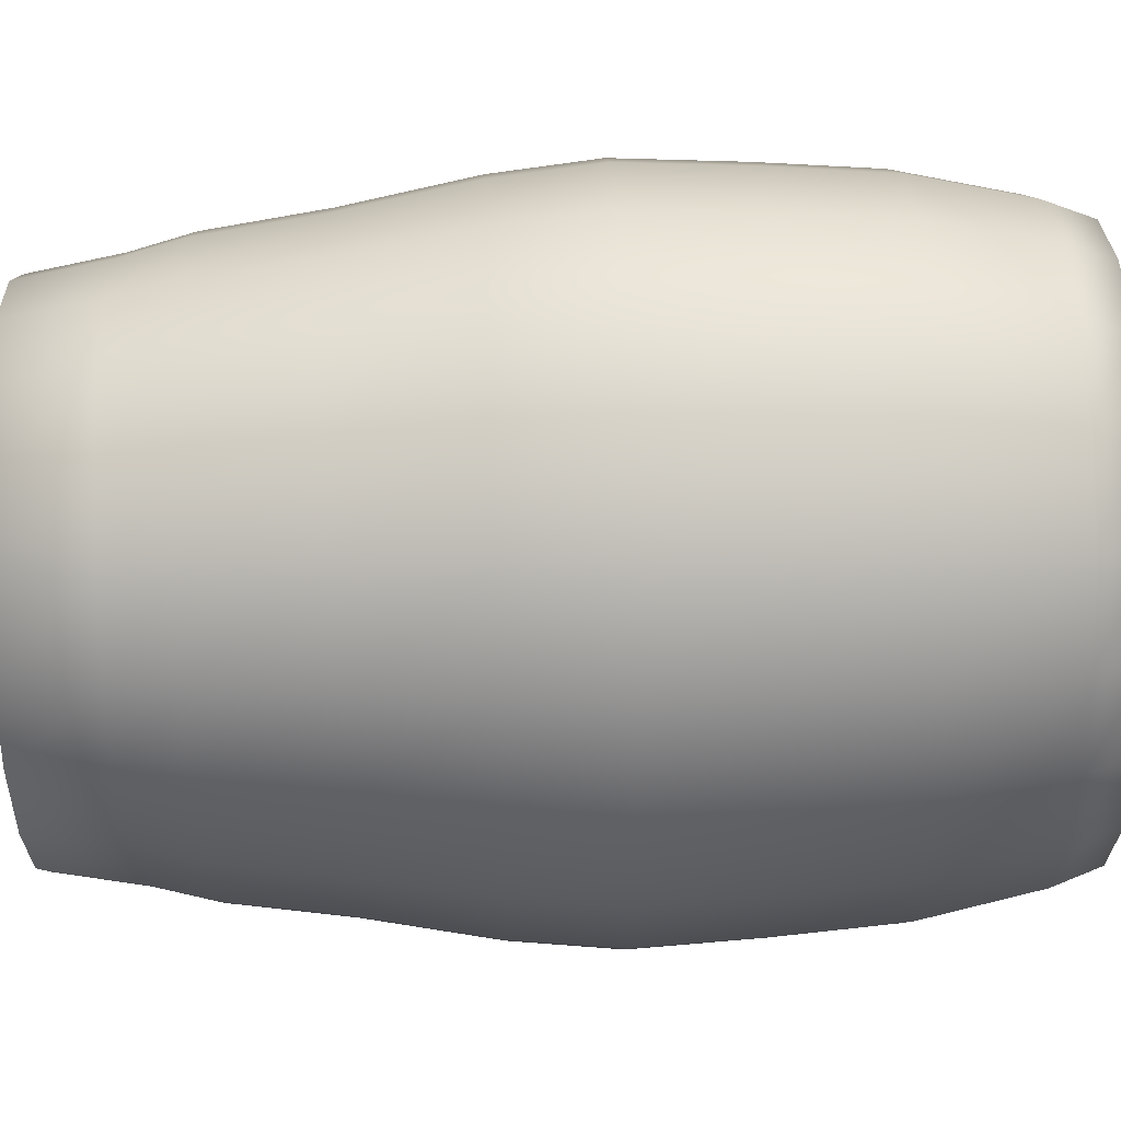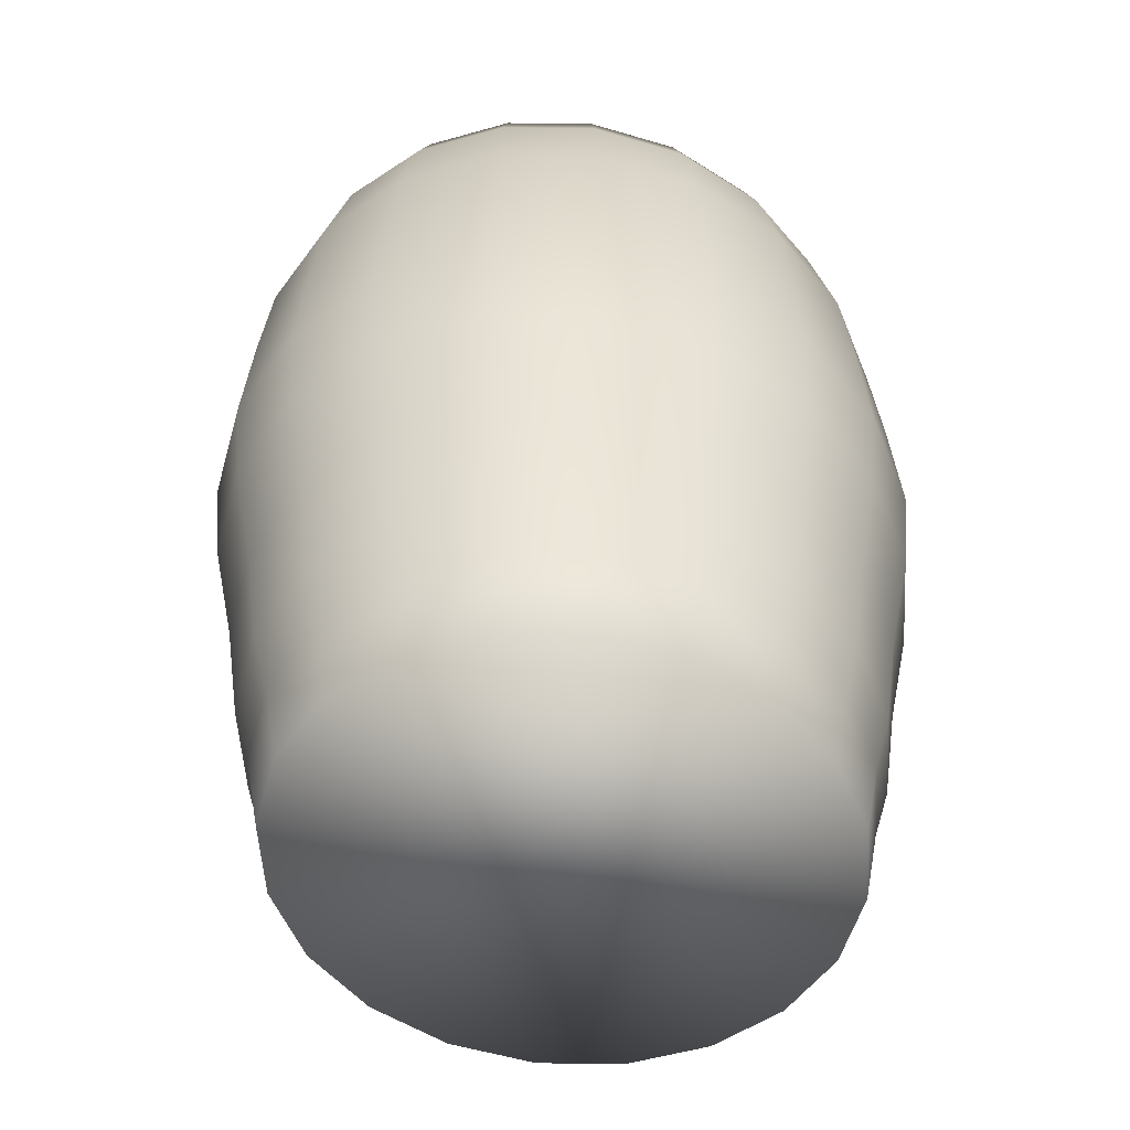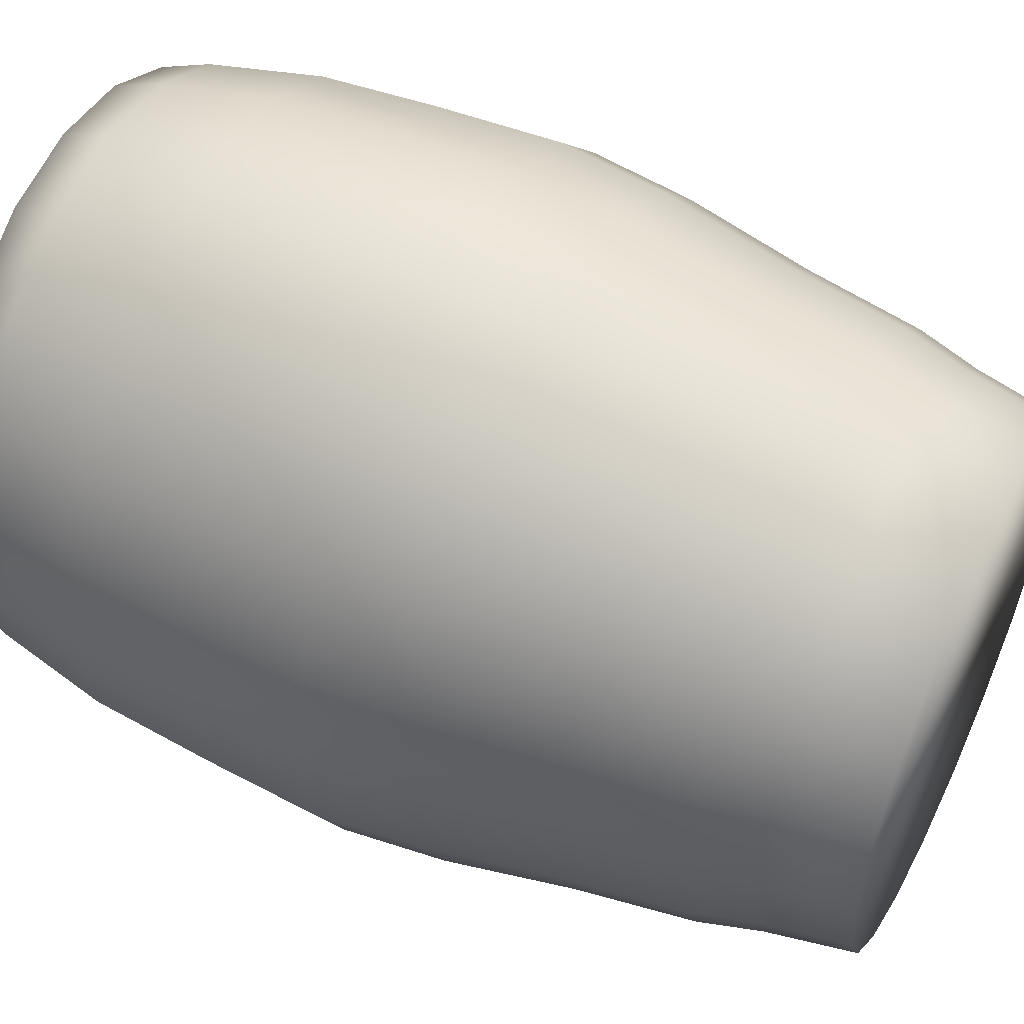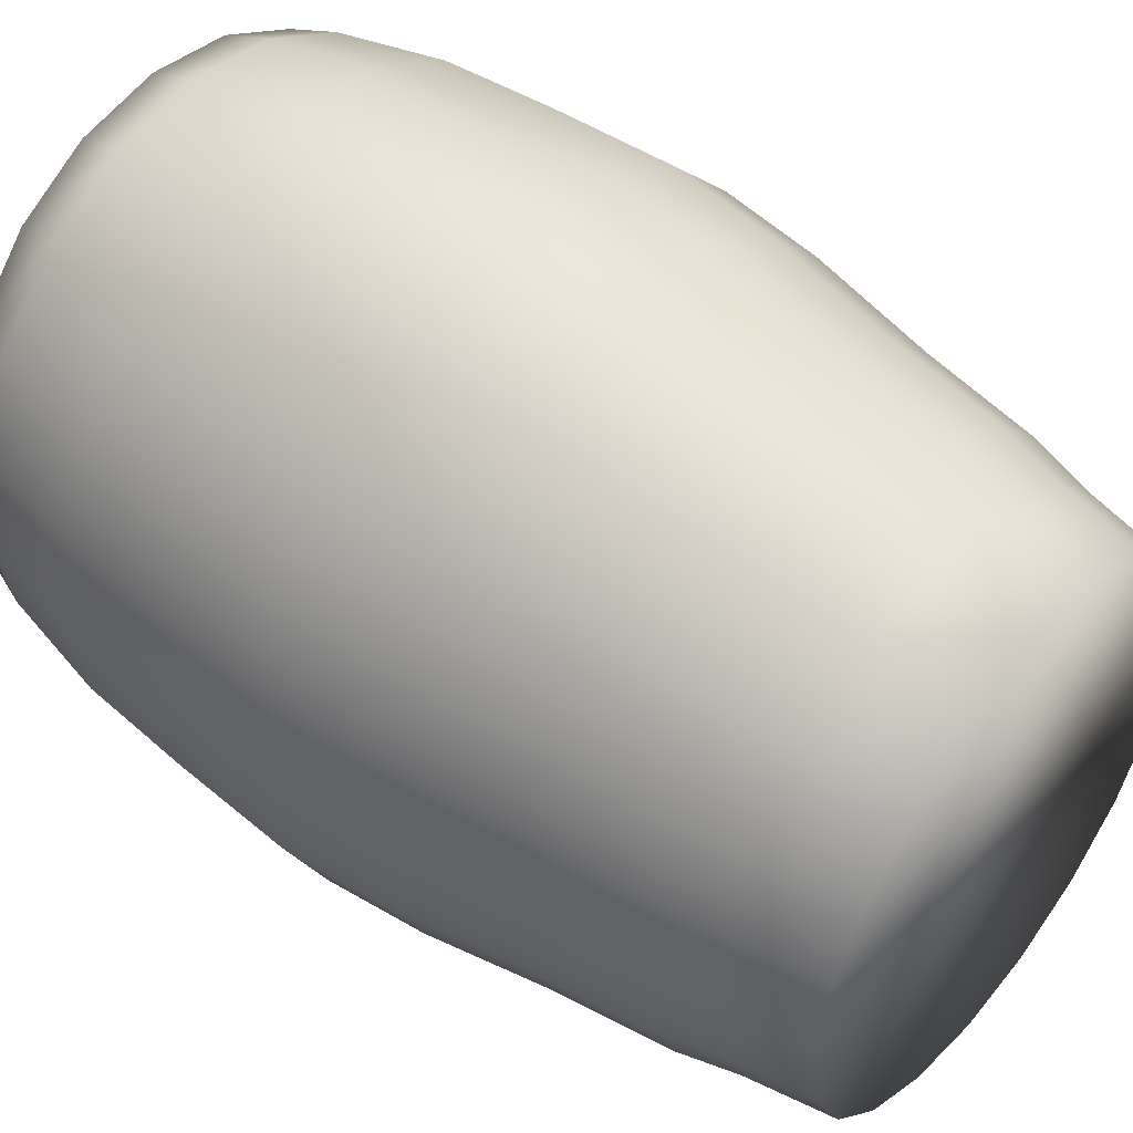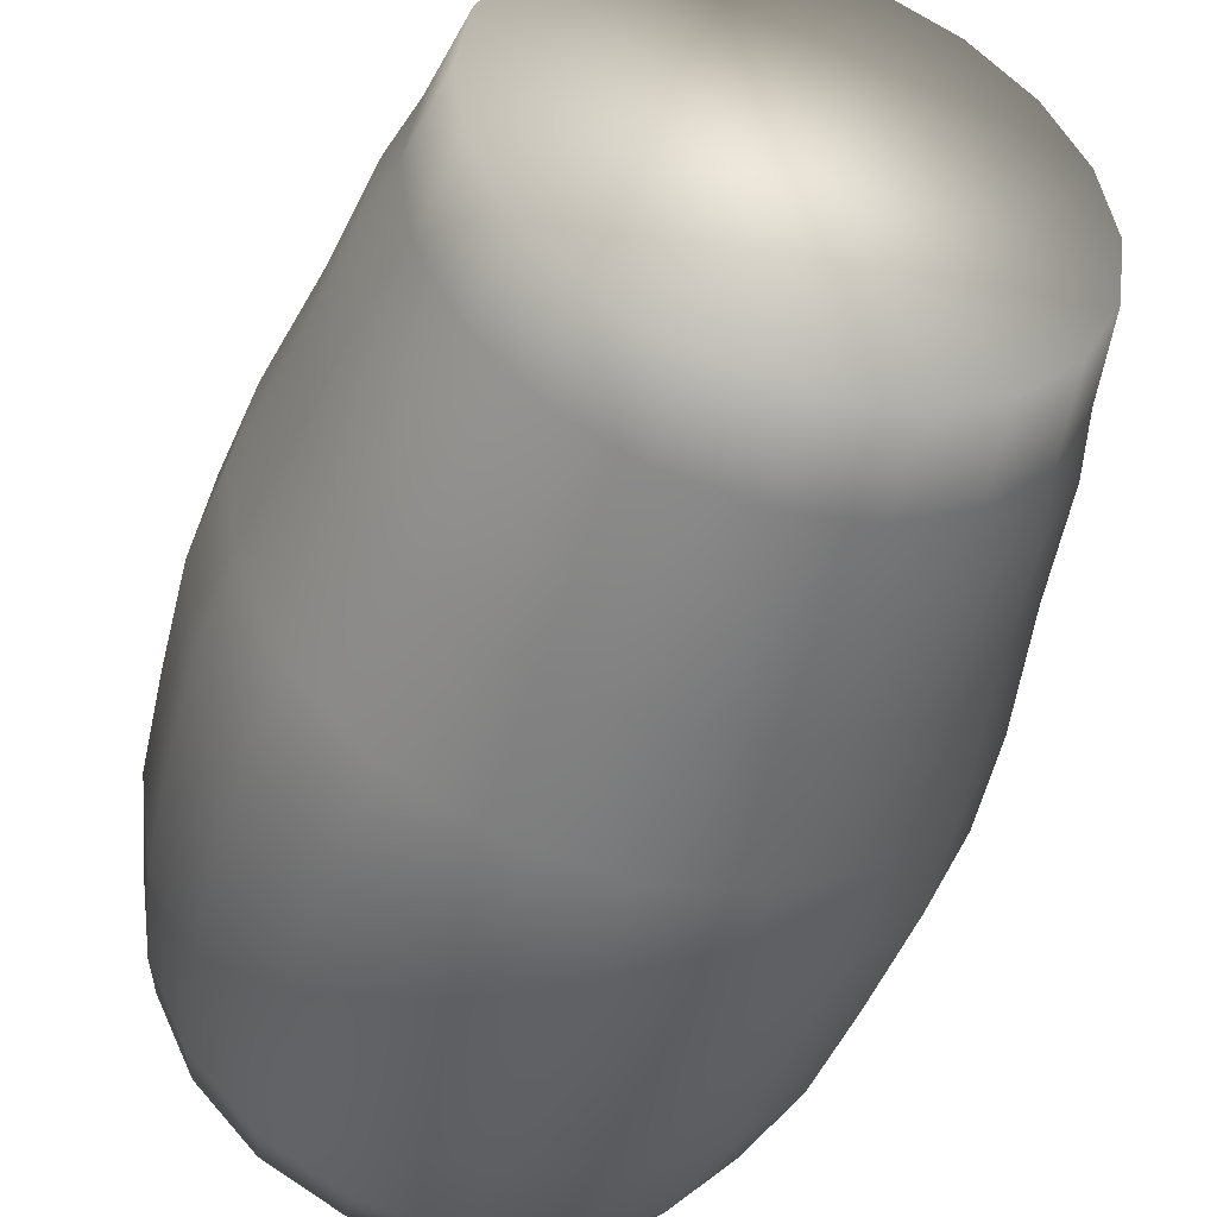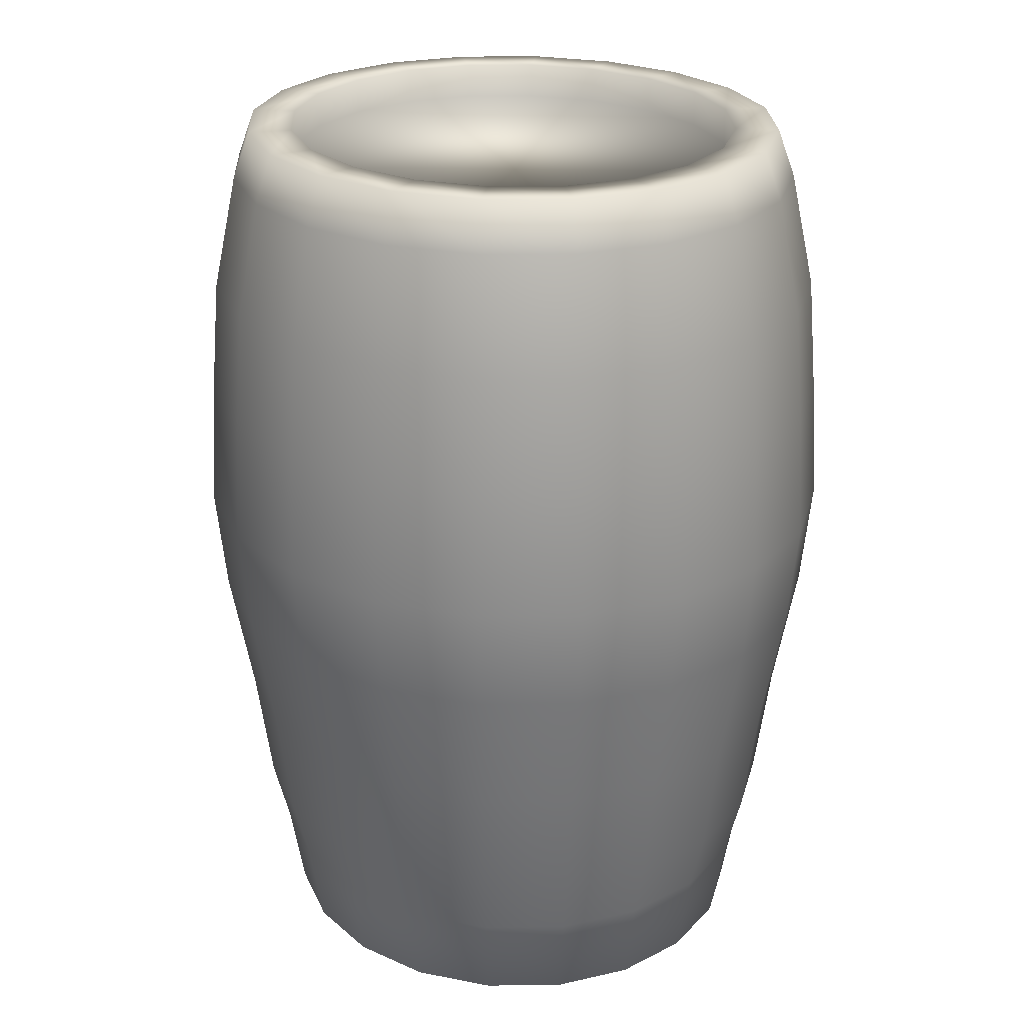
<metadata>
{"format":"obj","ext":"obj","renderer":"f3d","projection":"perspective","resolution":1024,"background":"white","views":[{"elev":57.1,"azim":88.0,"up":"+Z"},{"elev":-54.5,"azim":-115.7,"up":"+Y"},{"elev":53.2,"azim":-63.8,"up":"+Z"},{"elev":50.1,"azim":-50.4,"up":"+Z"},{"elev":-48.2,"azim":-17.0,"up":"+Z"},{"elev":23.9,"azim":169.0,"up":"+Y"}]}
</metadata>
<code>
v 0.4787 0.1573 0
v 0.4553 0.1573 -0.1619
v 0.3873 0.1573 -0.308
v 0.2814 0.1573 -0.4239
v 0.1479 0.1573 -0.4983
v -1e-06 0.1573 -0.524
v -0.1479 0.1573 -0.4983
v -0.2814 0.1573 -0.4239
v -0.3873 0.1573 -0.308
v -0.4553 0.1573 -0.1619
v -0.4787 0.1573 0
v -0.4553 0.1573 0.1619
v -0.3873 0.1573 0.308
v -0.2814 0.1573 0.4239
v -0.1479 0.1573 0.4983
v -1e-06 0.1573 0.524
v 0.1479 0.1573 0.4983
v 0.2814 0.1573 0.4239
v 0.3873 0.1573 0.308
v 0.4553 0.1573 0.1619
v 0.4511 0 0
v 0.429 0 -0.1526
v 0.365 0 -0.2902
v 0.2652 0 -0.3995
v 0.1394 0 -0.4696
v -1e-06 0 -0.4938
v -0.1394 0 -0.4696
v -0.2652 0 -0.3995
v -0.365 0 -0.2902
v -0.429 0 -0.1526
v -0.4511 0 0
v -0.429 0 0.1526
v -0.365 0 0.2902
v -0.2652 0 0.3995
v -0.1394 0 0.4696
v -1e-06 0 0.4938
v 0.1394 0 0.4696
v 0.2652 0 0.3995
v 0.365 0 0.2902
v 0.429 0 0.1526
v 0.4734 1.623 -0.1683
v 0.4977 1.623 0
v 0.4734 1.623 0.1683
v 0.4027 1.623 -0.3202
v 0.2926 1.623 -0.4407
v 0.1538 1.623 -0.5181
v -1e-06 1.623 -0.5448
v -0.1538 1.623 -0.5181
v -0.2926 1.623 -0.4407
v -0.4027 1.623 -0.3202
v -0.4734 1.623 -0.1683
v -0.4977 1.623 0
v -0.4734 1.623 0.1683
v -0.4027 1.623 0.3202
v -0.2926 1.623 0.4407
v -0.1538 1.623 0.5181
v -1e-06 1.623 0.5448
v 0.1538 1.623 0.5181
v 0.2926 1.623 0.4407
v 0.4027 1.623 0.3202
v 0.4825 0.2688 0.1716
v 0.4104 0.2688 0.3264
v 0.2982 0.2688 0.4492
v 0.1568 0.2688 0.5281
v -1e-06 0.2688 0.5553
v -0.1568 0.2688 0.5281
v -0.2982 0.2688 0.4492
v -0.4104 0.2688 0.3264
v -0.4825 0.2688 0.1716
v -0.5073 0.2688 0
v -0.4825 0.2688 -0.1716
v -0.4104 0.2688 -0.3264
v -0.2982 0.2688 -0.4492
v -0.1568 0.2688 -0.5281
v -1e-06 0.2688 -0.5553
v 0.1568 0.2688 -0.5281
v 0.2982 0.2688 -0.4492
v 0.4104 0.2688 -0.3264
v 0.4825 0.2688 -0.1716
v 0.5073 0.2688 0
v 0.5105 0.4789 0.1816
v 0.4342 0.4789 0.3453
v 0.3155 0.4789 0.4753
v 0.1659 0.4789 0.5588
v -1e-06 0.4789 0.5875
v -0.1659 0.4789 0.5588
v -0.3155 0.4789 0.4753
v -0.4342 0.4789 0.3453
v -0.5105 0.4789 0.1816
v -0.5368 0.4789 0
v -0.5105 0.4789 -0.1816
v -0.4342 0.4789 -0.3453
v -0.3155 0.4789 -0.4753
v -0.1659 0.4789 -0.5588
v -1e-06 0.4789 -0.5875
v 0.1659 0.4789 -0.5588
v 0.3155 0.4789 -0.4753
v 0.4342 0.4789 -0.3453
v 0.5105 0.4789 -0.1816
v 0.5368 0.4789 0
v 0.5513 0.7092 0.1961
v 0.469 0.7092 0.373
v 0.3407 0.7092 0.5133
v 0.1791 0.7092 0.6035
v -1e-06 0.7092 0.6345
v -0.1791 0.7092 0.6035
v -0.3407 0.7092 0.5133
v -0.469 0.7092 0.373
v -0.5513 0.7092 0.1961
v -0.5797 0.7092 0
v -0.5513 0.7092 -0.1961
v -0.469 0.7092 -0.373
v -0.3407 0.7092 -0.5133
v -0.1791 0.7092 -0.6035
v -1e-06 0.7092 -0.6345
v 0.1791 0.7092 -0.6035
v 0.3407 0.7092 -0.5133
v 0.469 0.7092 -0.373
v 0.5513 0.7092 -0.1961
v 0.5797 0.7092 0
v 0.5699 0.8966 0.2027
v 0.4848 0.8966 0.3855
v 0.3522 0.8966 0.5306
v 0.1852 0.8966 0.6238
v -1e-06 0.8966 0.6559
v -0.1852 0.8966 0.6238
v -0.3522 0.8966 0.5306
v -0.4848 0.8966 0.3855
v -0.5699 0.8966 0.2027
v -0.5992 0.8966 0
v -0.5699 0.8966 -0.2027
v -0.4848 0.8966 -0.3855
v -0.3522 0.8966 -0.5306
v -0.1852 0.8966 -0.6238
v -1e-06 0.8966 -0.6559
v 0.1852 0.8966 -0.6238
v 0.3522 0.8966 -0.5306
v 0.4848 0.8966 -0.3855
v 0.5699 0.8966 -0.2027
v 0.5992 0.8966 0
v 0.5587 1.123 0.1987
v 0.4753 1.123 0.378
v 0.3453 1.123 0.5202
v 0.1815 1.123 0.6116
v -1e-06 1.123 0.6431
v -0.1815 1.123 0.6116
v -0.3453 1.123 0.5202
v -0.4753 1.123 0.378
v -0.5587 1.123 0.1987
v -0.5875 1.123 0
v -0.5587 1.123 -0.1987
v -0.4753 1.123 -0.378
v -0.3453 1.123 -0.5202
v -0.1815 1.123 -0.6116
v -1e-06 1.123 -0.6431
v 0.1815 1.123 -0.6116
v 0.3453 1.123 -0.5202
v 0.4753 1.123 -0.378
v 0.5587 1.123 -0.1987
v 0.5875 1.123 0
v 0.5439 1.33 0.1934
v 0.4627 1.33 0.3679
v 0.3361 1.33 0.5064
v 0.1767 1.33 0.5953
v -1e-06 1.33 0.626
v -0.1767 1.33 0.5953
v -0.3361 1.33 0.5064
v -0.4627 1.33 0.3679
v -0.5439 1.33 0.1934
v -0.5719 1.33 0
v -0.5439 1.33 -0.1934
v -0.4627 1.33 -0.3679
v -0.3361 1.33 -0.5064
v -0.1767 1.33 -0.5953
v -1e-06 1.33 -0.626
v 0.1767 1.33 -0.5953
v 0.3361 1.33 -0.5064
v 0.4627 1.33 -0.3679
v 0.5439 1.33 -0.1934
v 0.5719 1.33 0
v 0.5031 1.537 0.1789
v 0.4279 1.537 0.3403
v 0.3109 1.537 0.4684
v 0.1635 1.537 0.5506
v -1e-06 1.537 0.579
v -0.1635 1.537 0.5506
v -0.3109 1.537 0.4684
v -0.4279 1.537 0.3403
v -0.5031 1.537 0.1789
v -0.5289 1.537 0
v -0.5031 1.537 -0.1789
v -0.4279 1.537 -0.3403
v -0.3109 1.537 -0.4684
v -0.1635 1.537 -0.5506
v -1e-06 1.537 -0.579
v 0.1635 1.537 -0.5506
v 0.3109 1.537 -0.4684
v 0.4279 1.537 -0.3403
v 0.5031 1.537 -0.1789
v 0.5289 1.537 0
v 0.3967 1.623 -0.1455
v 0.336 1.623 -0.2758
v 0.2428 1.623 -0.3779
v 0.127 1.623 -0.4424
v -1e-06 1.623 -0.4644
v -0.127 1.623 -0.4424
v -0.2428 1.623 -0.3779
v -0.336 1.623 -0.2758
v -0.3967 1.623 -0.1455
v -0.4177 1.623 0
v -0.3967 1.623 0.1455
v -0.336 1.623 0.2758
v -0.2428 1.623 0.3779
v -0.127 1.623 0.4424
v -1e-06 1.623 0.4644
v 0.127 1.623 0.4424
v 0.2428 1.623 0.3779
v 0.336 1.623 0.2758
v 0.3967 1.623 0.1455
v 0.4177 1.623 0
v 0.336 1.558 -0.2758
v 0.3967 1.558 -0.1455
v 0.4177 1.558 0
v 0.2428 1.558 -0.3779
v 0.127 1.558 -0.4424
v -1e-06 1.558 -0.4644
v -0.127 1.558 -0.4424
v -0.2428 1.558 -0.3779
v -0.336 1.558 -0.2758
v -0.3967 1.558 -0.1455
v -0.4177 1.558 0
v -0.3967 1.558 0.1455
v -0.336 1.558 0.2758
v -0.2428 1.558 0.3779
v -0.127 1.558 0.4424
v -1e-06 1.558 0.4644
v 0.127 1.558 0.4424
v 0.2428 1.558 0.3779
v 0.336 1.558 0.2758
v 0.3967 1.558 0.1455
g barrell
f 1 21 22 2
f 2 22 23 3
f 3 23 24 4
f 4 24 25 5
f 5 25 26 6
f 6 26 27 7
f 7 27 28 8
f 8 28 29 9
f 9 29 30 10
f 10 30 31 11
f 11 31 32 12
f 12 32 33 13
f 13 33 34 14
f 14 34 35 15
f 15 35 36 16
f 16 36 37 17
f 17 37 38 18
f 18 38 39 19
f 19 39 40 20
f 20 40 21 1
f 40 39 38 37 36 35 34 33 32 31 30 29 28 27 26 25 24 23 22 21
f 20 61 62 19
f 19 62 63 18
f 18 63 64 17
f 17 64 65 16
f 16 65 66 15
f 15 66 67 14
f 14 67 68 13
f 13 68 69 12
f 12 69 70 11
f 11 70 71 10
f 10 71 72 9
f 9 72 73 8
f 8 73 74 7
f 7 74 75 6
f 6 75 76 5
f 5 76 77 4
f 4 77 78 3
f 3 78 79 2
f 2 79 80 1
f 1 80 61 20
f 61 81 82 62
f 62 82 83 63
f 63 83 84 64
f 64 84 85 65
f 65 85 86 66
f 66 86 87 67
f 67 87 88 68
f 68 88 89 69
f 69 89 90 70
f 70 90 91 71
f 71 91 92 72
f 72 92 93 73
f 73 93 94 74
f 74 94 95 75
f 75 95 96 76
f 76 96 97 77
f 77 97 98 78
f 78 98 99 79
f 79 99 100 80
f 80 100 81 61
f 81 101 102 82
f 82 102 103 83
f 83 103 104 84
f 84 104 105 85
f 85 105 106 86
f 86 106 107 87
f 87 107 108 88
f 88 108 109 89
f 89 109 110 90
f 90 110 111 91
f 91 111 112 92
f 92 112 113 93
f 93 113 114 94
f 94 114 115 95
f 95 115 116 96
f 96 116 117 97
f 97 117 118 98
f 98 118 119 99
f 99 119 120 100
f 100 120 101 81
f 101 121 122 102
f 102 122 123 103
f 103 123 124 104
f 104 124 125 105
f 105 125 126 106
f 106 126 127 107
f 107 127 128 108
f 108 128 129 109
f 109 129 130 110
f 110 130 131 111
f 111 131 132 112
f 112 132 133 113
f 113 133 134 114
f 114 134 135 115
f 115 135 136 116
f 116 136 137 117
f 117 137 138 118
f 118 138 139 119
f 119 139 140 120
f 120 140 121 101
f 121 141 142 122
f 122 142 143 123
f 123 143 144 124
f 124 144 145 125
f 125 145 146 126
f 126 146 147 127
f 127 147 148 128
f 128 148 149 129
f 129 149 150 130
f 130 150 151 131
f 131 151 152 132
f 132 152 153 133
f 133 153 154 134
f 134 154 155 135
f 135 155 156 136
f 136 156 157 137
f 137 157 158 138
f 138 158 159 139
f 139 159 160 140
f 140 160 141 121
f 141 161 162 142
f 142 162 163 143
f 143 163 164 144
f 144 164 165 145
f 145 165 166 146
f 146 166 167 147
f 147 167 168 148
f 148 168 169 149
f 149 169 170 150
f 150 170 171 151
f 151 171 172 152
f 152 172 173 153
f 153 173 174 154
f 154 174 175 155
f 155 175 176 156
f 156 176 177 157
f 157 177 178 158
f 158 178 179 159
f 159 179 180 160
f 160 180 161 141
f 161 181 182 162
f 162 182 183 163
f 163 183 184 164
f 164 184 185 165
f 165 185 186 166
f 166 186 187 167
f 167 187 188 168
f 168 188 189 169
f 169 189 190 170
f 170 190 191 171
f 171 191 192 172
f 172 192 193 173
f 173 193 194 174
f 174 194 195 175
f 175 195 196 176
f 176 196 197 177
f 177 197 198 178
f 178 198 199 179
f 179 199 200 180
f 180 200 181 161
f 181 43 60 182
f 182 60 59 183
f 183 59 58 184
f 184 58 57 185
f 185 57 56 186
f 186 56 55 187
f 187 55 54 188
f 188 54 53 189
f 189 53 52 190
f 190 52 51 191
f 191 51 50 192
f 192 50 49 193
f 193 49 48 194
f 194 48 47 195
f 195 47 46 196
f 196 46 45 197
f 197 45 44 198
f 198 44 41 199
f 199 41 42 200
f 200 42 43 181
f 201 41 44 202
f 202 44 45 203
f 203 45 46 204
f 204 46 47 205
f 205 47 48 206
f 206 48 49 207
f 207 49 50 208
f 208 50 51 209
f 209 51 52 210
f 210 52 53 211
f 211 53 54 212
f 212 54 55 213
f 213 55 56 214
f 214 56 57 215
f 215 57 58 216
f 216 58 59 217
f 217 59 60 218
f 218 60 43 219
f 219 43 42 220
f 220 42 41 201
f 222 221 224 225 226 227 228 229 230 231 232 233 234 235 236 237 238 239 240 223
f 201 202 221 222
f 220 201 222 223
f 202 203 224 221
f 203 204 225 224
f 204 205 226 225
f 205 206 227 226
f 206 207 228 227
f 207 208 229 228
f 208 209 230 229
f 209 210 231 230
f 210 211 232 231
f 211 212 233 232
f 212 213 234 233
f 213 214 235 234
f 214 215 236 235
f 215 216 237 236
f 216 217 238 237
f 217 218 239 238
f 218 219 240 239
f 219 220 223 240

</code>
